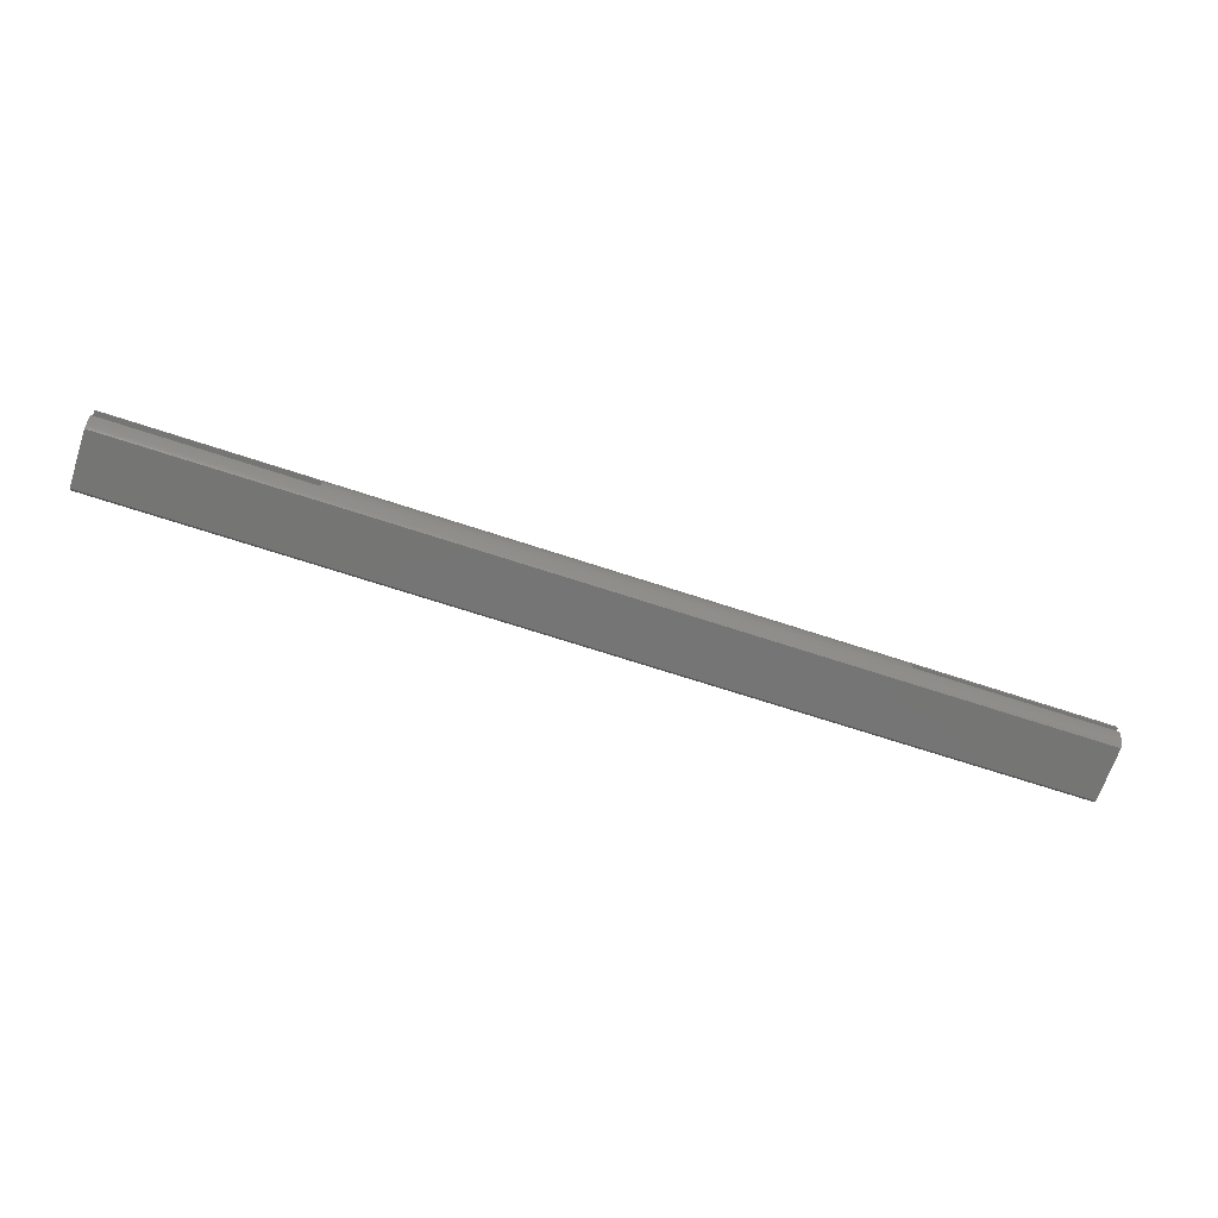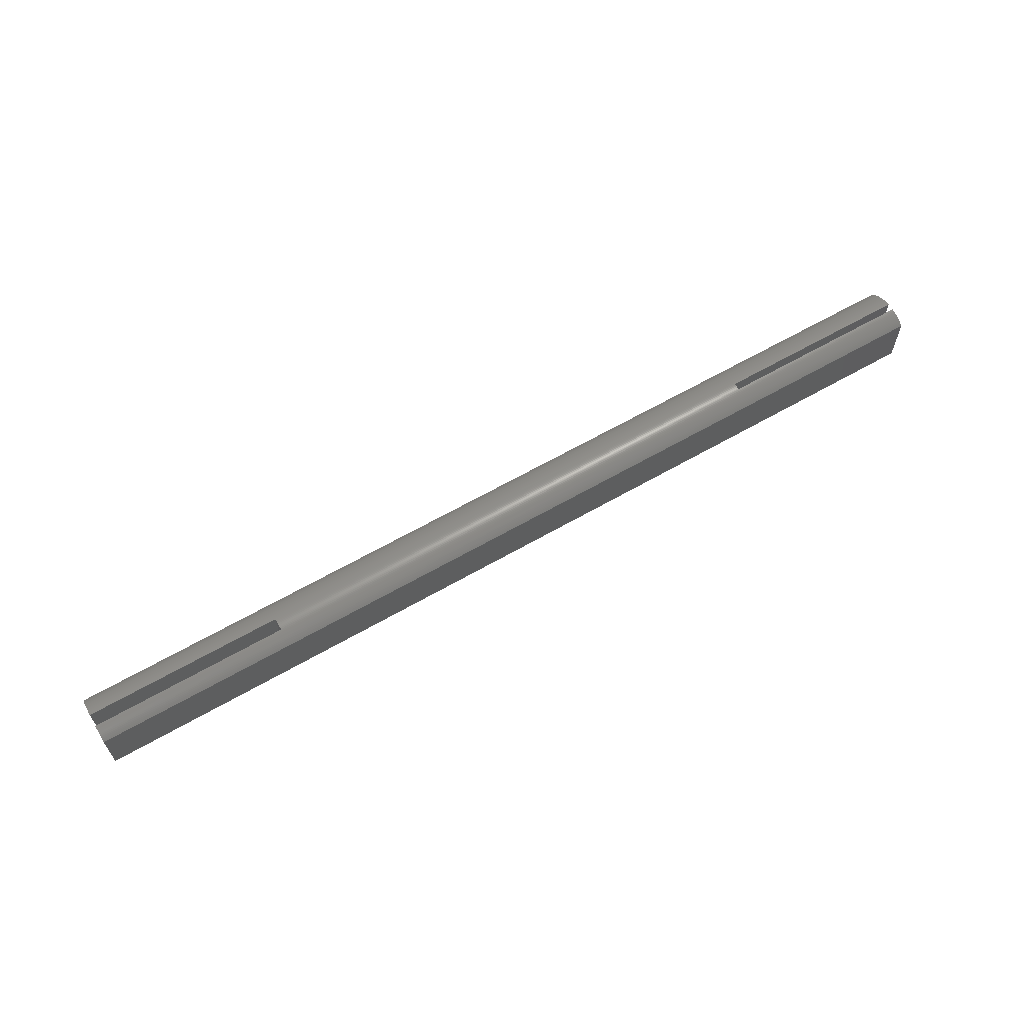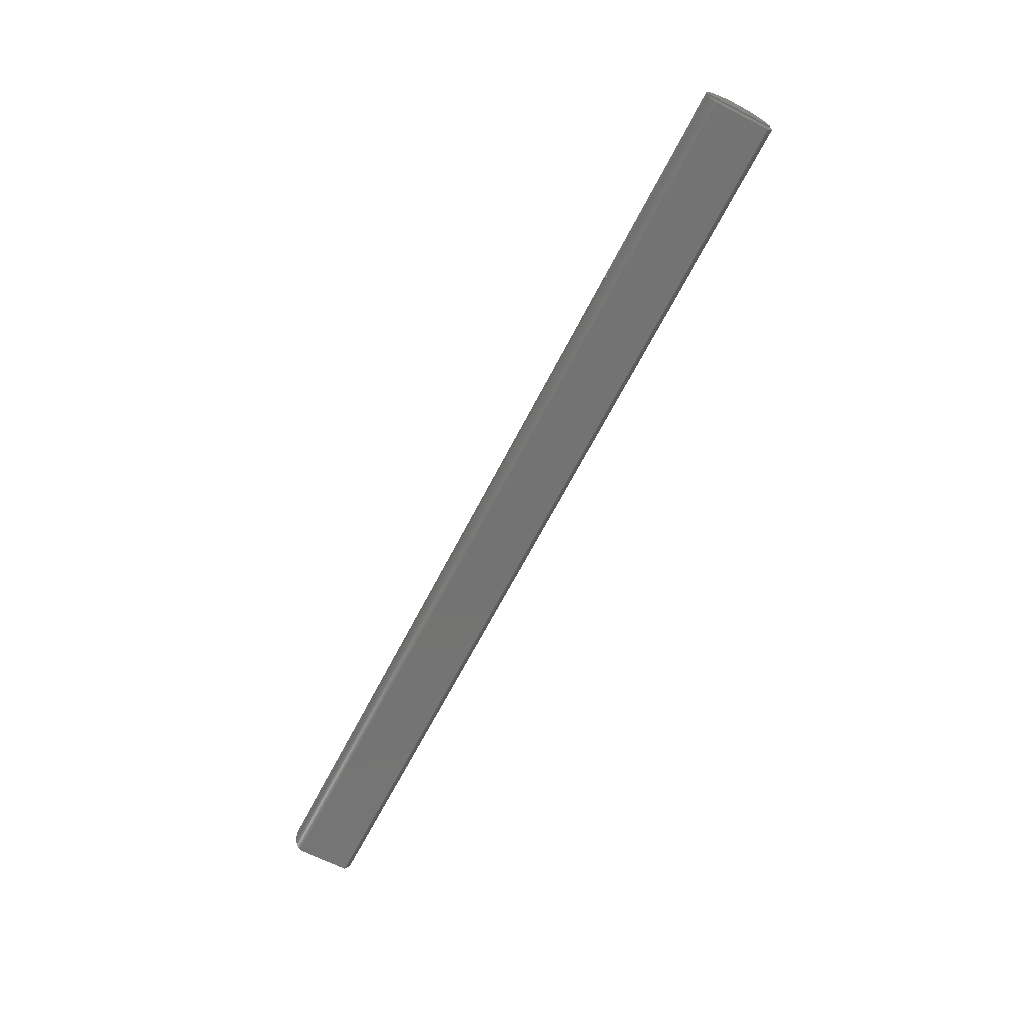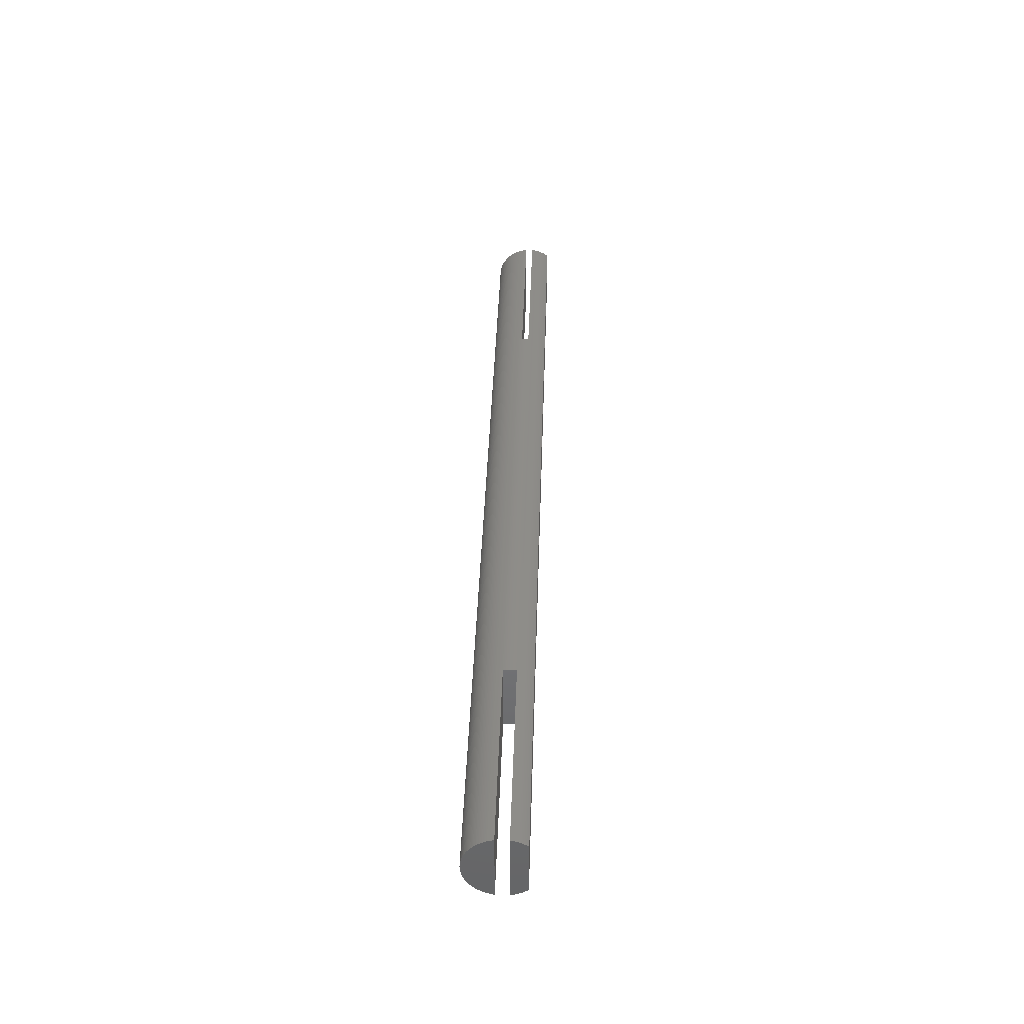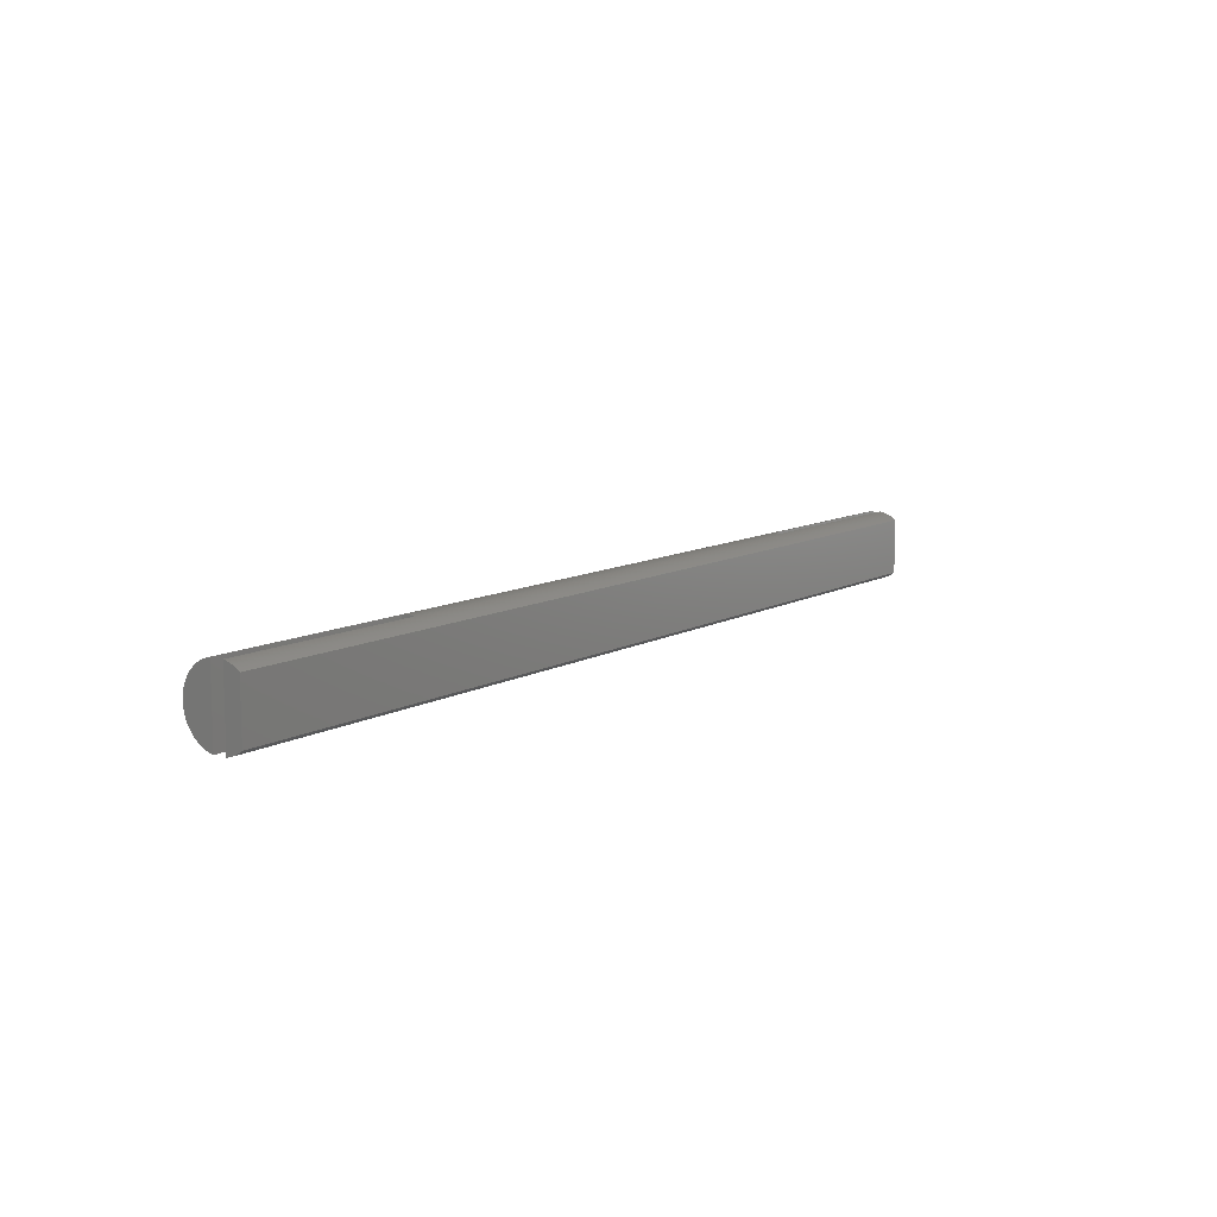
<metadata>
{"format":"stl","ext":"stl","renderer":"f3d","projection":"perspective","resolution":1024,"background":"white","views":[{"elev":-67.5,"azim":161.6,"up":"+Z"},{"elev":63.2,"azim":149.8,"up":"+Y"},{"elev":-65.4,"azim":62.9,"up":"+Z"},{"elev":39.1,"azim":91.8,"up":"+Y"},{"elev":10.3,"azim":126.0,"up":"+Y"}]}
</metadata>
<code>
# stl→obj: 226 verts, 448 faces
v -55.56 -103.4 -5.668
v 49.21 -103.4 -5.668
v -55.56 -109.6 -5.668
v 49.21 -109.6 -5.668
v -33.34 -110.5 -3.295
v -33.34 -110.5 -3.123
v -33.34 -102.6 -2.78
v -33.34 -110.4 -2.773
v -33.34 -102.6 -2.773
v -33.34 -110.5 -2.78
v -33.34 -110.5 -2.952
v -33.34 -110.5 -3.466
v -33.34 -102.5 -2.952
v -33.34 -102.5 -3.123
v -33.34 -102.6 -3.577
v -33.34 -110.4 -3.577
v -33.34 -102.5 -3.466
v -33.34 -102.5 -3.295
v -55.56 -102.6 -2.773
v -55.56 -110.4 -2.773
v 26.99 -102.6 -2.46
v 26.99 -110.4 -2.46
v 26.99 -102.6 -2.61
v 26.99 -110.4 -2.61
v 26.99 -110.5 -2.78
v 26.99 -110.5 -2.952
v 26.99 -110.5 -3.123
v 26.99 -110.5 -3.295
v 26.99 -110.5 -3.466
v 26.99 -110.4 -3.637
v 26.99 -110.4 -3.807
v 26.99 -110.4 -3.89
v 26.99 -102.6 -3.89
v 26.99 -102.6 -3.807
v 26.99 -102.6 -3.637
v 26.99 -102.5 -3.466
v 26.99 -102.5 -3.295
v 26.99 -102.5 -3.123
v 26.99 -102.5 -2.952
v 26.99 -102.6 -2.78
v 49.21 -110.4 -2.46
v 49.21 -102.6 -2.46
v -55.56 -110.4 -3.577
v -55.56 -110.4 -3.637
v -55.56 -102.6 -2.61
v 49.21 -102.6 -3.89
v 49.21 -102.6 -3.976
v -55.56 -102.6 -3.976
v -55.56 -102.6 -3.637
v -55.56 -102.6 -3.577
v -55.56 -102.6 -3.807
v 49.21 -102.6 -2.44
v -55.56 -110.4 -2.61
v -55.56 -110.4 -2.44
v -55.56 -110.4 -3.807
v 49.21 -110.4 -3.976
v 49.21 -110.4 -3.89
v -55.56 -110.4 -3.976
v -55.56 -110.3 -4.144
v 49.21 -110.3 -4.144
v -55.56 -110.3 -4.309
v 49.21 -110.3 -4.309
v -55.56 -110.3 -4.473
v 49.21 -110.3 -4.473
v -55.56 -110.2 -4.634
v 49.21 -110.2 -4.634
v -55.56 -110.1 -4.792
v 49.21 -110.1 -4.792
v -55.56 -110.1 -4.947
v 49.21 -110.1 -4.947
v -55.56 -110 -5.099
v 49.21 -110 -5.099
v -55.56 -109.9 -5.248
v 49.21 -109.9 -5.248
v -55.56 -109.8 -5.392
v 49.21 -109.8 -5.392
v -55.56 -109.7 -5.532
v 49.21 -109.7 -5.532
v -55.56 -102.6 -2.44
v -55.56 -102.6 -2.272
v 49.21 -102.6 -2.272
v -55.56 -102.7 -2.106
v 49.21 -102.7 -2.106
v -55.56 -102.7 -1.942
v 49.21 -102.7 -1.942
v -55.56 -102.8 -1.78
v 49.21 -102.8 -1.78
v -55.56 -102.8 -1.62
v 49.21 -102.8 -1.62
v -55.56 -102.9 -1.464
v 49.21 -102.9 -1.464
v -55.56 -103 -1.311
v 49.21 -103 -1.311
v -55.56 -103.1 -1.161
v 49.21 -103.1 -1.161
v -55.56 -103.2 -1.015
v 49.21 -103.2 -1.015
v -55.56 -103.3 -0.8727
v 49.21 -103.3 -0.8727
v -55.56 -103.4 -0.735
v 49.21 -103.4 -0.735
v -55.56 -103.5 -0.6019
v 49.21 -103.5 -0.6019
v -55.56 -103.6 -0.4736
v 49.21 -103.6 -0.4736
v -55.56 -103.7 -0.3504
v 49.21 -103.7 -0.3504
v -55.56 -103.8 -0.2324
v 49.21 -103.8 -0.2324
v -55.56 -104 -0.12
v 49.21 -104 -0.12
v -55.56 -104.1 -0.01327
v 49.21 -104.1 -0.01327
v -55.56 -104.2 0.08754
v 49.21 -104.2 0.08754
v -55.56 -104.4 0.1822
v 49.21 -104.4 0.1822
v -55.56 -104.5 0.2707
v 49.21 -104.5 0.2707
v -55.56 -104.7 0.3526
v 49.21 -104.7 0.3526
v -55.56 -104.8 0.428
v 49.21 -104.8 0.428
v -55.56 -105 0.4966
v 49.21 -105 0.4966
v -55.56 -105.2 0.5583
v 49.21 -105.2 0.5583
v -55.56 -105.3 0.6131
v 49.21 -105.3 0.6131
v -55.56 -105.5 0.6607
v 49.21 -105.5 0.6607
v -55.56 -105.6 0.7012
v 49.21 -105.6 0.7012
v -55.56 -105.8 0.7345
v 49.21 -105.8 0.7345
v -55.56 -106 0.7604
v 49.21 -106 0.7604
v -55.56 -106.2 0.7789
v 49.21 -106.2 0.7789
v -55.56 -106.3 0.79
v 49.21 -106.3 0.79
v -55.56 -106.5 0.7937
v 49.21 -106.5 0.7937
v -55.56 -106.7 0.79
v 49.21 -106.7 0.79
v -55.56 -106.8 0.7789
v 49.21 -106.8 0.7789
v -55.56 -107 0.7604
v 49.21 -107 0.7604
v -55.56 -107.2 0.7345
v 49.21 -107.2 0.7345
v -55.56 -107.4 0.7012
v 49.21 -107.4 0.7012
v -55.56 -107.5 0.6607
v 49.21 -107.5 0.6607
v -55.56 -107.7 0.6131
v 49.21 -107.7 0.6131
v -55.56 -107.8 0.5583
v 49.21 -107.8 0.5583
v -55.56 -108 0.4966
v 49.21 -108 0.4966
v -55.56 -108.2 0.428
v 49.21 -108.2 0.428
v -55.56 -108.3 0.3526
v 49.21 -108.3 0.3526
v -55.56 -108.5 0.2707
v 49.21 -108.5 0.2707
v -55.56 -108.6 0.1822
v 49.21 -108.6 0.1822
v -55.56 -108.8 0.08754
v 49.21 -108.8 0.08754
v -55.56 -108.9 -0.01327
v 49.21 -108.9 -0.01327
v -55.56 -109 -0.12
v 49.21 -109 -0.12
v -55.56 -109.2 -0.2324
v 49.21 -109.2 -0.2324
v -55.56 -109.3 -0.3504
v 49.21 -109.3 -0.3504
v -55.56 -109.4 -0.4736
v 49.21 -109.4 -0.4736
v -55.56 -109.5 -0.6019
v 49.21 -109.5 -0.6019
v -55.56 -109.6 -0.735
v 49.21 -109.6 -0.735
v -55.56 -109.7 -0.8727
v 49.21 -109.7 -0.8727
v -55.56 -109.8 -1.015
v 49.21 -109.8 -1.015
v -55.56 -109.9 -1.161
v 49.21 -109.9 -1.161
v -55.56 -110 -1.311
v 49.21 -110 -1.311
v -55.56 -110.1 -1.464
v 49.21 -110.1 -1.464
v -55.56 -110.2 -1.62
v 49.21 -110.2 -1.62
v -55.56 -110.2 -1.78
v 49.21 -110.2 -1.78
v -55.56 -110.3 -1.942
v 49.21 -110.3 -1.942
v -55.56 -110.3 -2.106
v 49.21 -110.3 -2.106
v -55.56 -110.4 -2.272
v 49.21 -110.4 -2.272
v 49.21 -110.4 -2.44
v 49.21 -102.7 -4.144
v -55.56 -102.7 -4.144
v 49.21 -102.7 -4.309
v -55.56 -102.7 -4.309
v 49.21 -102.8 -4.473
v -55.56 -102.8 -4.473
v 49.21 -102.8 -4.634
v -55.56 -102.8 -4.634
v 49.21 -102.9 -4.792
v -55.56 -102.9 -4.792
v 49.21 -102.9 -4.947
v -55.56 -102.9 -4.947
v 49.21 -103 -5.099
v -55.56 -103 -5.099
v 49.21 -103.1 -5.248
v -55.56 -103.1 -5.248
v 49.21 -103.2 -5.392
v -55.56 -103.2 -5.392
v 49.21 -103.3 -5.532
v -55.56 -103.3 -5.532
f 1 2 3
f 2 4 3
f 5 6 7
f 8 9 10
f 9 7 10
f 10 7 11
f 7 6 11
f 5 7 12
f 7 13 12
f 12 13 14
f 15 16 17
f 16 12 17
f 17 12 18
f 12 14 18
f 9 8 19
f 8 20 19
f 21 22 23
f 22 24 23
f 23 24 25
f 25 26 23
f 26 27 23
f 23 27 28
f 28 29 23
f 29 30 23
f 23 30 31
f 32 33 31
f 33 34 31
f 31 34 35
f 35 36 31
f 36 37 31
f 31 37 38
f 38 39 31
f 39 40 31
f 31 40 23
f 22 21 41
f 21 42 41
f 16 43 44
f 9 19 45
f 33 46 47
f 34 33 48
f 49 50 15
f 48 51 34
f 51 49 34
f 34 49 35
f 49 15 35
f 35 15 36
f 15 17 36
f 17 18 36
f 36 18 37
f 18 14 37
f 37 14 38
f 14 13 38
f 38 13 39
f 13 7 39
f 39 7 40
f 7 23 40
f 52 42 21
f 8 25 24
f 20 8 53
f 8 24 53
f 53 24 54
f 24 22 54
f 8 10 25
f 10 11 25
f 25 11 26
f 11 6 26
f 26 6 27
f 6 5 27
f 27 5 28
f 5 12 28
f 16 30 12
f 30 29 12
f 12 29 28
f 16 44 30
f 44 55 30
f 30 55 31
f 56 57 32
f 31 55 32
f 55 58 32
f 32 58 56
f 58 59 56
f 56 59 60
f 59 61 60
f 60 61 62
f 61 63 62
f 62 63 64
f 63 65 64
f 64 65 66
f 65 67 66
f 66 67 68
f 67 69 68
f 68 69 70
f 69 71 70
f 70 71 72
f 71 73 72
f 72 73 74
f 73 75 74
f 74 75 76
f 75 77 76
f 76 77 78
f 77 3 78
f 78 3 4
f 7 9 23
f 9 45 23
f 23 45 21
f 45 79 21
f 21 79 52
f 79 80 52
f 52 80 81
f 80 82 81
f 81 82 83
f 82 84 83
f 83 84 85
f 84 86 85
f 85 86 87
f 86 88 87
f 87 88 89
f 88 90 89
f 89 90 91
f 90 92 91
f 91 92 93
f 92 94 93
f 93 94 95
f 94 96 95
f 95 96 97
f 96 98 97
f 97 98 99
f 98 100 99
f 99 100 101
f 100 102 101
f 101 102 103
f 102 104 103
f 103 104 105
f 104 106 105
f 105 106 107
f 106 108 107
f 107 108 109
f 108 110 109
f 109 110 111
f 110 112 111
f 111 112 113
f 112 114 113
f 113 114 115
f 114 116 115
f 115 116 117
f 116 118 117
f 117 118 119
f 118 120 119
f 119 120 121
f 120 122 121
f 121 122 123
f 122 124 123
f 123 124 125
f 124 126 125
f 125 126 127
f 126 128 127
f 127 128 129
f 128 130 129
f 129 130 131
f 130 132 131
f 131 132 133
f 132 134 133
f 133 134 135
f 134 136 135
f 135 136 137
f 136 138 137
f 137 138 139
f 138 140 139
f 139 140 141
f 140 142 141
f 141 142 143
f 142 144 143
f 143 144 145
f 144 146 145
f 145 146 147
f 146 148 147
f 147 148 149
f 148 150 149
f 149 150 151
f 150 152 151
f 151 152 153
f 152 154 153
f 153 154 155
f 154 156 155
f 155 156 157
f 156 158 157
f 157 158 159
f 158 160 159
f 159 160 161
f 160 162 161
f 161 162 163
f 162 164 163
f 163 164 165
f 164 166 165
f 165 166 167
f 166 168 167
f 167 168 169
f 168 170 169
f 169 170 171
f 170 172 171
f 171 172 173
f 172 174 173
f 173 174 175
f 174 176 175
f 175 176 177
f 176 178 177
f 177 178 179
f 178 180 179
f 179 180 181
f 180 182 181
f 181 182 183
f 182 184 183
f 183 184 185
f 184 186 185
f 185 186 187
f 186 188 187
f 187 188 189
f 188 190 189
f 189 190 191
f 190 192 191
f 191 192 193
f 192 194 193
f 193 194 195
f 194 196 195
f 195 196 197
f 196 198 197
f 197 198 199
f 198 200 199
f 199 200 201
f 200 202 201
f 201 202 203
f 202 204 203
f 203 204 205
f 204 54 205
f 205 54 206
f 54 22 206
f 206 22 41
f 33 47 48
f 47 207 48
f 48 207 208
f 207 209 208
f 208 209 210
f 209 211 210
f 210 211 212
f 211 213 212
f 212 213 214
f 213 215 214
f 214 215 216
f 215 217 216
f 216 217 218
f 217 219 218
f 218 219 220
f 219 221 220
f 220 221 222
f 221 223 222
f 222 223 224
f 223 225 224
f 224 225 226
f 225 2 226
f 226 2 1
f 16 15 43
f 15 50 43
f 46 57 56
f 46 56 47
f 56 60 47
f 47 60 62
f 62 64 47
f 64 66 47
f 47 66 68
f 68 70 47
f 70 72 47
f 47 72 74
f 74 76 47
f 76 78 47
f 47 78 207
f 78 209 207
f 4 2 78
f 2 225 78
f 78 225 223
f 78 217 215
f 223 221 78
f 221 219 78
f 78 219 217
f 215 213 78
f 213 211 78
f 78 211 209
f 43 50 44
f 50 49 44
f 75 73 49
f 73 71 49
f 71 69 49
f 69 67 49
f 49 67 65
f 48 208 77
f 208 210 77
f 77 210 212
f 65 63 49
f 63 61 49
f 49 61 59
f 59 58 49
f 58 55 49
f 49 55 44
f 75 49 77
f 49 51 77
f 77 51 48
f 77 218 220
f 1 3 226
f 3 77 226
f 212 214 77
f 214 216 77
f 77 216 218
f 220 222 77
f 222 224 77
f 77 224 226
f 33 32 46
f 32 57 46
f 19 20 45
f 20 53 45
f 45 53 79
f 53 54 79
f 79 54 204
f 204 202 79
f 202 200 79
f 79 200 198
f 198 196 79
f 196 194 79
f 79 194 192
f 188 90 88
f 192 190 79
f 190 188 79
f 79 188 80
f 188 82 80
f 104 102 172
f 102 100 172
f 172 100 174
f 96 94 188
f 94 92 188
f 188 92 90
f 88 86 188
f 86 84 188
f 188 84 82
f 186 100 188
f 100 98 188
f 188 98 96
f 186 184 100
f 184 182 100
f 100 182 180
f 180 178 100
f 178 176 100
f 100 176 174
f 166 164 132
f 120 118 172
f 118 116 172
f 166 132 168
f 116 114 172
f 114 112 172
f 172 112 110
f 110 108 172
f 108 106 172
f 172 106 104
f 140 138 164
f 130 128 172
f 128 126 172
f 130 172 132
f 172 170 132
f 132 170 168
f 126 124 172
f 124 122 172
f 172 122 120
f 162 160 144
f 160 158 144
f 144 158 156
f 146 144 148
f 144 150 148
f 162 144 164
f 144 142 164
f 164 142 140
f 138 136 164
f 136 134 164
f 164 134 132
f 156 154 144
f 154 152 144
f 144 152 150
f 83 85 189
f 193 195 52
f 52 201 203
f 83 189 81
f 41 42 206
f 42 52 206
f 206 52 205
f 52 203 205
f 103 105 173
f 81 189 52
f 189 191 52
f 52 191 193
f 195 197 52
f 197 199 52
f 52 199 201
f 85 87 189
f 87 89 189
f 189 89 91
f 91 93 189
f 93 95 189
f 189 95 97
f 101 183 185
f 103 173 101
f 173 175 101
f 101 175 177
f 97 99 189
f 99 101 189
f 189 101 187
f 101 185 187
f 177 179 101
f 179 181 101
f 101 181 183
f 105 107 173
f 107 109 173
f 173 109 111
f 111 113 173
f 113 115 173
f 173 115 117
f 117 119 173
f 119 121 173
f 173 121 123
f 133 167 169
f 123 125 173
f 125 127 173
f 173 127 129
f 137 139 165
f 139 141 165
f 159 161 145
f 129 131 173
f 131 133 173
f 173 133 171
f 133 169 171
f 167 133 165
f 133 135 165
f 165 135 137
f 147 149 145
f 149 151 145
f 145 151 153
f 141 143 165
f 143 145 165
f 165 145 163
f 145 161 163
f 153 155 145
f 155 157 145
f 145 157 159

</code>
